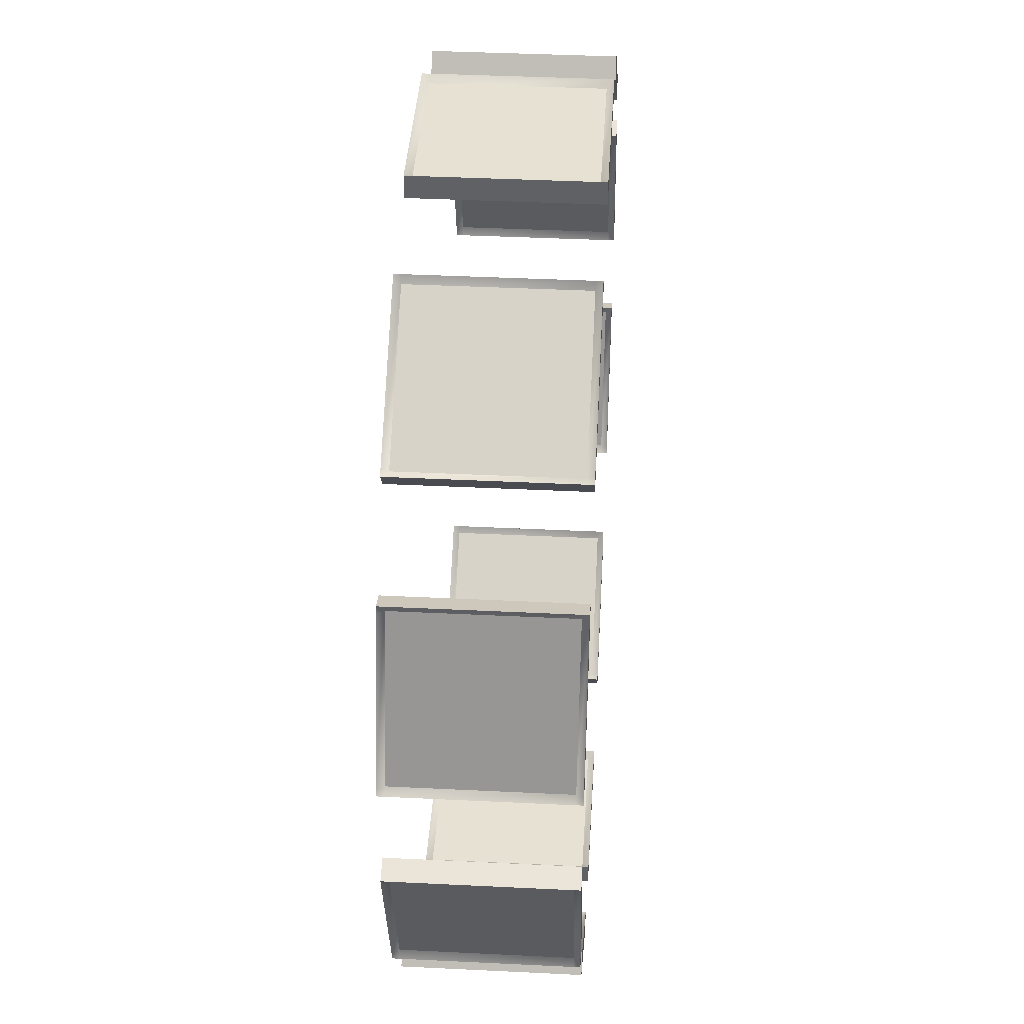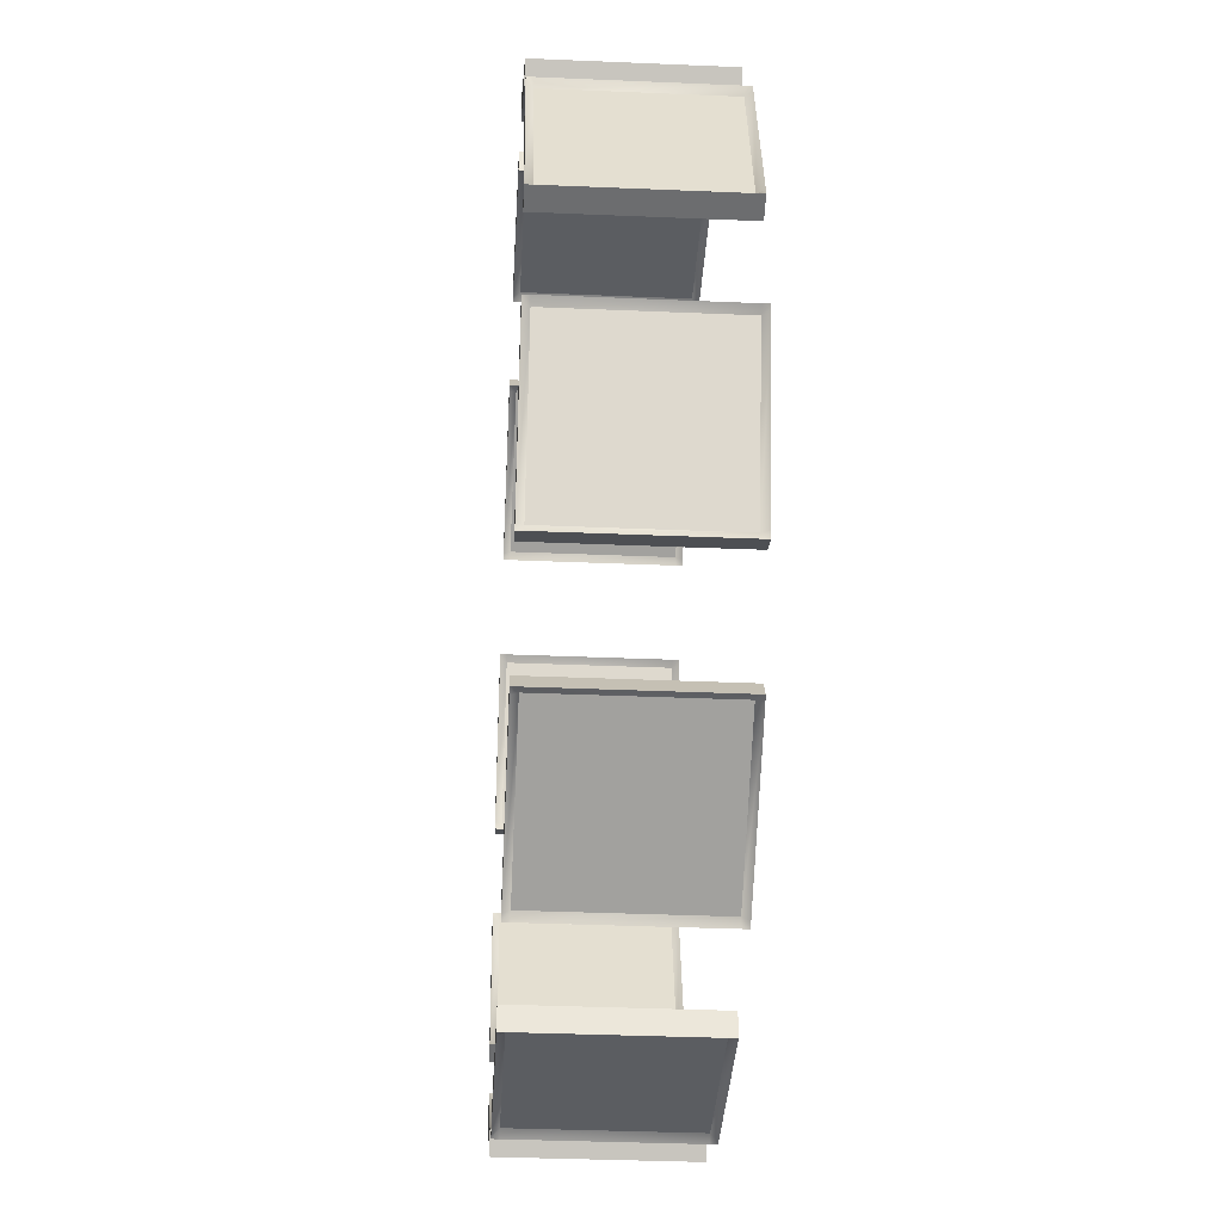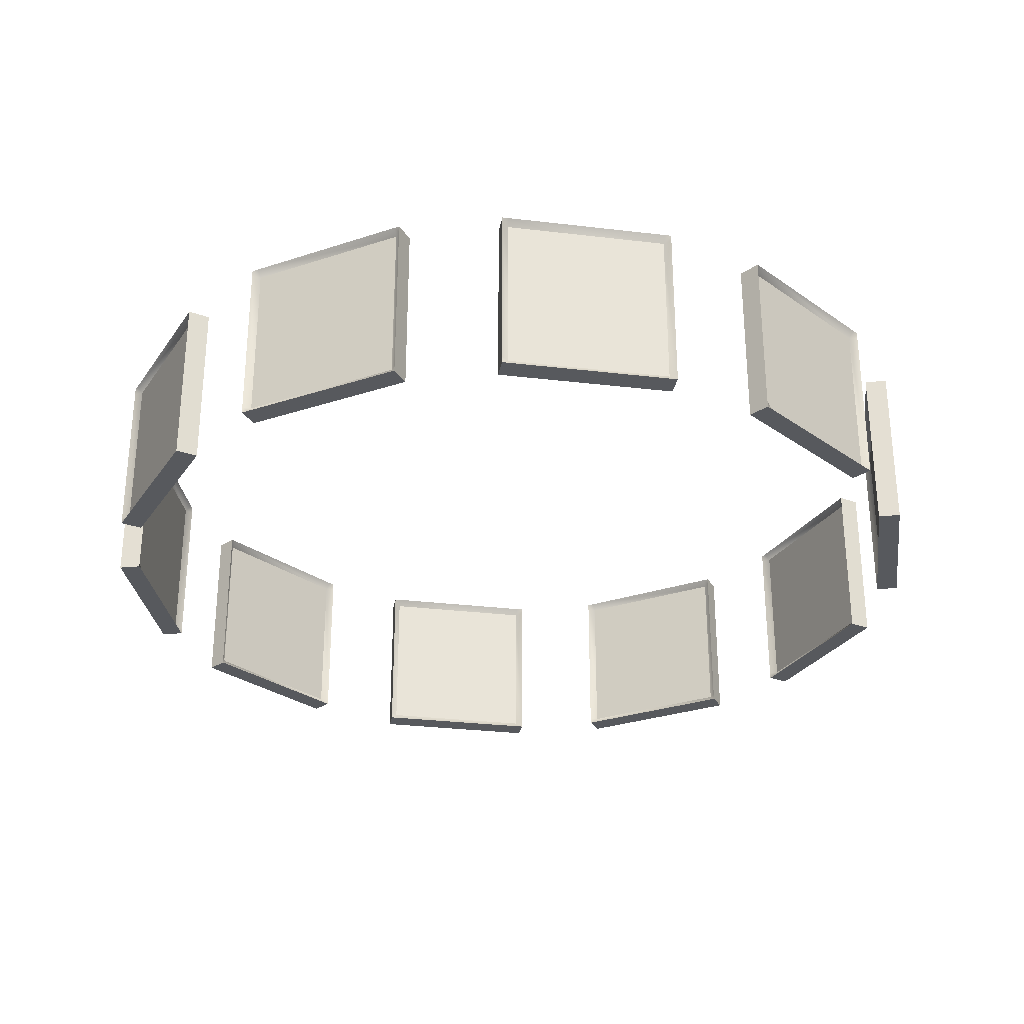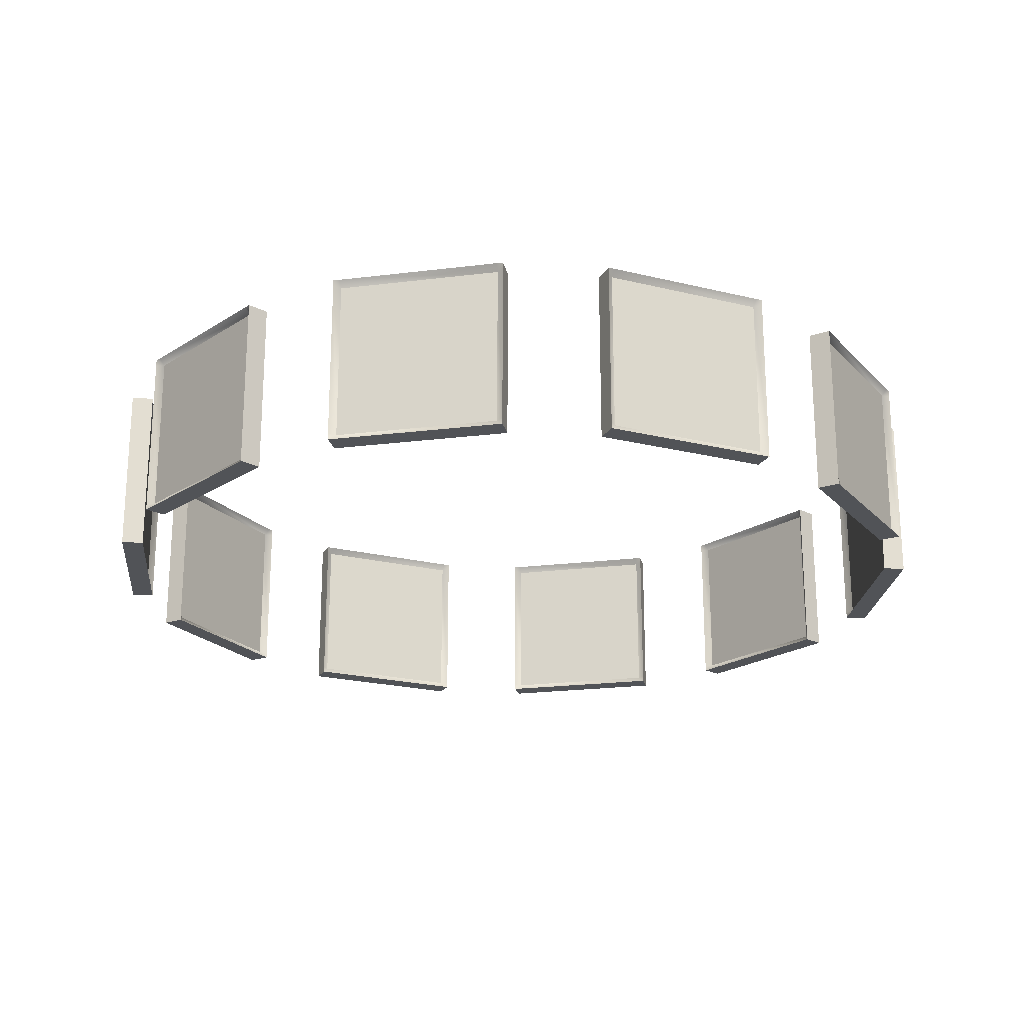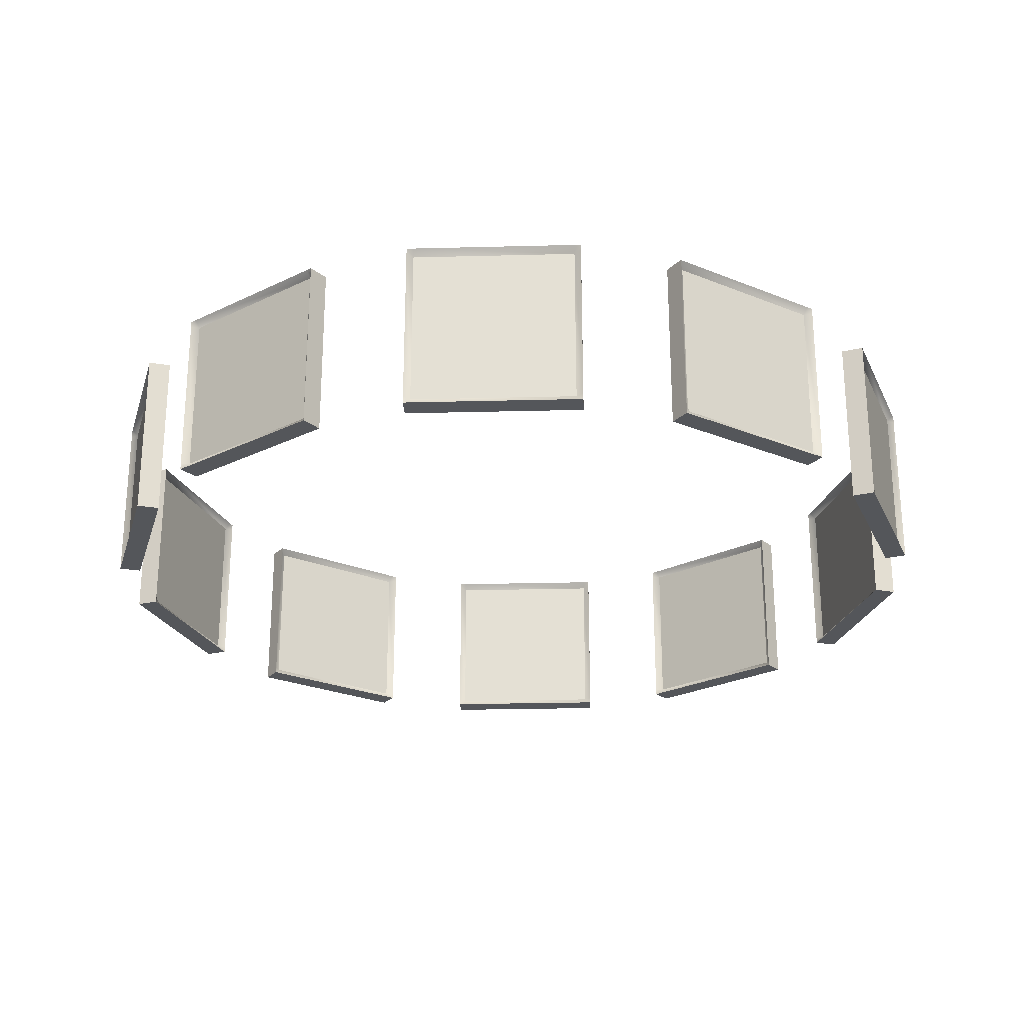
<metadata>
{"format":"obj","ext":"obj","renderer":"f3d","projection":"perspective","resolution":1024,"background":"white","views":[{"elev":39.6,"azim":-86.5,"up":"+Z"},{"elev":-35.9,"azim":86.8,"up":"+Z"},{"elev":-29.5,"azim":170.0,"up":"+Y"},{"elev":-21.7,"azim":48.4,"up":"+Y"},{"elev":-25.1,"azim":-105.6,"up":"+Y"}]}
</metadata>
<code>
v 200.2 -100 445.6
v 200.2 -92.5 445.6
v 200.2 92.5 445.6
v 200.2 100 445.6
v 206.2 -100 441.2
v 210.4 -92.5 447
v 210.4 92.5 447
v 206.2 100 441.2
v 355.9 -100 332.5
v 360.1 -92.5 338.3
v 360.1 92.5 338.3
v 355.9 100 332.5
v 362 -100 328.1
v 362 -92.5 328.1
v 362 92.5 328.1
v 362 100 328.1
v 377 -100 348.8
v 377 -92.5 348.8
v 377 92.5 348.8
v 377 100 348.8
v 371 -100 353.2
v 366.8 -92.5 347.5
v 366.8 92.5 347.5
v 371 100 353.2
v 221.3 -100 462
v 217.1 -92.5 456.2
v 217.1 92.5 456.2
v 221.3 100 462
v 215.2 -100 466.4
v 215.2 -92.5 466.4
v 215.2 92.5 466.4
v 215.2 100 466.4
o Cube_1
f 1 2 6 5
f 5 6 10 9
f 9 10 14 13
f 2 3 7 6
f 10 11 15 14
f 3 4 8 7
f 7 8 12 11
f 11 12 16 15
f 13 14 18 17
f 14 15 19 18
f 15 16 20 19
f 17 18 22 21
f 21 22 26 25
f 25 26 30 29
f 18 19 23 22
f 26 27 31 30
f 19 20 24 23
f 23 24 28 27
f 27 28 32 31
f 29 30 2 1
f 30 31 3 2
f 31 32 4 3
f 4 32 28 8
f 8 28 24 12
f 12 24 20 16
f 29 1 5 25
f 25 5 9 21
f 21 9 13 17
f 6 7 11 10
f 22 23 27 26
v 423.9 -100 242.9
v 423.9 -92.5 242.9
v 423.9 92.5 242.9
v 423.9 100 242.9
v 426.2 -100 235.7
v 433 -92.5 237.9
v 433 92.5 237.9
v 426.2 100 235.7
v 483.4 -100 59.8
v 490.1 -92.5 62
v 490.1 92.5 62
v 483.4 100 59.8
v 485.7 -100 52.66
v 485.7 -92.5 52.66
v 485.7 92.5 52.66
v 485.7 100 52.66
v 510.1 -100 60.58
v 510.1 -92.5 60.58
v 510.1 92.5 60.58
v 510.1 100 60.58
v 507.7 -100 67.71
v 501 -92.5 65.51
v 501 92.5 65.51
v 507.7 100 67.71
v 450.6 -100 243.7
v 443.8 -92.5 241.5
v 443.8 92.5 241.5
v 450.6 100 243.7
v 448.3 -100 250.8
v 448.3 -92.5 250.8
v 448.3 92.5 250.8
v 448.3 100 250.8
o Cube_2
f 33 34 38 37
f 37 38 42 41
f 41 42 46 45
f 34 35 39 38
f 42 43 47 46
f 35 36 40 39
f 39 40 44 43
f 43 44 48 47
f 45 46 50 49
f 46 47 51 50
f 47 48 52 51
f 49 50 54 53
f 53 54 58 57
f 57 58 62 61
f 50 51 55 54
f 58 59 63 62
f 51 52 56 55
f 55 56 60 59
f 59 60 64 63
f 61 62 34 33
f 62 63 35 34
f 63 64 36 35
f 36 64 60 40
f 40 60 56 44
f 44 56 52 48
f 61 33 37 57
f 57 37 41 53
f 53 41 45 49
f 38 39 43 42
f 54 55 59 58
v 485.7 -100 -52.66
v 485.7 -92.5 -52.66
v 485.7 92.5 -52.66
v 485.7 100 -52.66
v 483.4 -100 -59.8
v 490.1 -92.5 -62
v 490.1 92.5 -62
v 483.4 100 -59.8
v 426.2 -100 -235.7
v 433 -92.5 -237.9
v 433 92.5 -237.9
v 426.2 100 -235.7
v 423.9 -100 -242.9
v 423.9 -92.5 -242.9
v 423.9 92.5 -242.9
v 423.9 100 -242.9
v 448.3 -100 -250.8
v 448.3 -92.5 -250.8
v 448.3 92.5 -250.8
v 448.3 100 -250.8
v 450.6 -100 -243.7
v 443.8 -92.5 -241.5
v 443.8 92.5 -241.5
v 450.6 100 -243.7
v 507.7 -100 -67.71
v 501 -92.5 -65.51
v 501 92.5 -65.51
v 507.7 100 -67.71
v 510.1 -100 -60.58
v 510.1 -92.5 -60.58
v 510.1 92.5 -60.58
v 510.1 100 -60.58
o Cube_3
f 65 66 70 69
f 69 70 74 73
f 73 74 78 77
f 66 67 71 70
f 74 75 79 78
f 67 68 72 71
f 71 72 76 75
f 75 76 80 79
f 77 78 82 81
f 78 79 83 82
f 79 80 84 83
f 81 82 86 85
f 85 86 90 89
f 89 90 94 93
f 82 83 87 86
f 90 91 95 94
f 83 84 88 87
f 87 88 92 91
f 91 92 96 95
f 93 94 66 65
f 94 95 67 66
f 95 96 68 67
f 68 96 92 72
f 72 92 88 76
f 76 88 84 80
f 93 65 69 89
f 89 69 73 85
f 85 73 77 81
f 70 71 75 74
f 86 87 91 90
v 362 -100 -328.1
v 362 -92.5 -328.1
v 362 92.5 -328.1
v 362 100 -328.1
v 355.9 -100 -332.5
v 360.1 -92.5 -338.3
v 360.1 92.5 -338.3
v 355.9 100 -332.5
v 206.2 -100 -441.2
v 210.4 -92.5 -447
v 210.4 92.5 -447
v 206.2 100 -441.2
v 200.2 -100 -445.6
v 200.2 -92.5 -445.6
v 200.2 92.5 -445.6
v 200.2 100 -445.6
v 215.2 -100 -466.4
v 215.2 -92.5 -466.4
v 215.2 92.5 -466.4
v 215.2 100 -466.4
v 221.3 -100 -462
v 217.1 -92.5 -456.2
v 217.1 92.5 -456.2
v 221.3 100 -462
v 371 -100 -353.2
v 366.8 -92.5 -347.5
v 366.8 92.5 -347.5
v 371 100 -353.2
v 377 -100 -348.8
v 377 -92.5 -348.8
v 377 92.5 -348.8
v 377 100 -348.8
o Cube_4
f 97 98 102 101
f 101 102 106 105
f 105 106 110 109
f 98 99 103 102
f 106 107 111 110
f 99 100 104 103
f 103 104 108 107
f 107 108 112 111
f 109 110 114 113
f 110 111 115 114
f 111 112 116 115
f 113 114 118 117
f 117 118 122 121
f 121 122 126 125
f 114 115 119 118
f 122 123 127 126
f 115 116 120 119
f 119 120 124 123
f 123 124 128 127
f 125 126 98 97
f 126 127 99 98
f 127 128 100 99
f 100 128 124 104
f 104 124 120 108
f 108 120 116 112
f 125 97 101 121
f 121 101 105 117
f 117 105 109 113
f 102 103 107 106
f 118 119 123 122
v 100 -100 -478.2
v 100 -92.5 -478.2
v 100 92.5 -478.2
v 100 100 -478.2
v 92.5 -100 -478.2
v 92.5 -92.5 -485.3
v 92.5 92.5 -485.3
v 92.5 100 -478.2
v -92.5 -100 -478.2
v -92.5 -92.5 -485.3
v -92.5 92.5 -485.3
v -92.5 100 -478.2
v -100 -100 -478.2
v -100 -92.5 -478.2
v -100 92.5 -478.2
v -100 100 -478.2
v -100 -100 -503.8
v -100 -92.5 -503.8
v -100 92.5 -503.8
v -100 100 -503.8
v -92.5 -100 -503.8
v -92.5 -92.5 -496.7
v -92.5 92.5 -496.7
v -92.5 100 -503.8
v 92.5 -100 -503.8
v 92.5 -92.5 -496.7
v 92.5 92.5 -496.7
v 92.5 100 -503.8
v 100 -100 -503.8
v 100 -92.5 -503.8
v 100 92.5 -503.8
v 100 100 -503.8
o Cube_5
f 129 130 134 133
f 133 134 138 137
f 137 138 142 141
f 130 131 135 134
f 138 139 143 142
f 131 132 136 135
f 135 136 140 139
f 139 140 144 143
f 141 142 146 145
f 142 143 147 146
f 143 144 148 147
f 145 146 150 149
f 149 150 154 153
f 153 154 158 157
f 146 147 151 150
f 154 155 159 158
f 147 148 152 151
f 151 152 156 155
f 155 156 160 159
f 157 158 130 129
f 158 159 131 130
f 159 160 132 131
f 132 160 156 136
f 136 156 152 140
f 140 152 148 144
f 157 129 133 153
f 153 133 137 149
f 149 137 141 145
f 134 135 139 138
f 150 151 155 154
v -200.2 -100 -445.6
v -200.2 -92.5 -445.6
v -200.2 92.5 -445.6
v -200.2 100 -445.6
v -206.2 -100 -441.2
v -210.4 -92.5 -447
v -210.4 92.5 -447
v -206.2 100 -441.2
v -355.9 -100 -332.5
v -360.1 -92.5 -338.3
v -360.1 92.5 -338.3
v -355.9 100 -332.5
v -362 -100 -328.1
v -362 -92.5 -328.1
v -362 92.5 -328.1
v -362 100 -328.1
v -377 -100 -348.8
v -377 -92.5 -348.8
v -377 92.5 -348.8
v -377 100 -348.8
v -371 -100 -353.2
v -366.8 -92.5 -347.5
v -366.8 92.5 -347.5
v -371 100 -353.2
v -221.3 -100 -462
v -217.1 -92.5 -456.2
v -217.1 92.5 -456.2
v -221.3 100 -462
v -215.2 -100 -466.4
v -215.2 -92.5 -466.4
v -215.2 92.5 -466.4
v -215.2 100 -466.4
o Cube_6
f 161 162 166 165
f 165 166 170 169
f 169 170 174 173
f 162 163 167 166
f 170 171 175 174
f 163 164 168 167
f 167 168 172 171
f 171 172 176 175
f 173 174 178 177
f 174 175 179 178
f 175 176 180 179
f 177 178 182 181
f 181 182 186 185
f 185 186 190 189
f 178 179 183 182
f 186 187 191 190
f 179 180 184 183
f 183 184 188 187
f 187 188 192 191
f 189 190 162 161
f 190 191 163 162
f 191 192 164 163
f 164 192 188 168
f 168 188 184 172
f 172 184 180 176
f 189 161 165 185
f 185 165 169 181
f 181 169 173 177
f 166 167 171 170
f 182 183 187 186
v -423.9 -100 -242.9
v -423.9 -92.5 -242.9
v -423.9 92.5 -242.9
v -423.9 100 -242.9
v -426.2 -100 -235.7
v -433 -92.5 -237.9
v -433 92.5 -237.9
v -426.2 100 -235.7
v -483.4 -100 -59.8
v -490.1 -92.5 -62
v -490.1 92.5 -62
v -483.4 100 -59.8
v -485.7 -100 -52.66
v -485.7 -92.5 -52.66
v -485.7 92.5 -52.66
v -485.7 100 -52.66
v -510.1 -100 -60.58
v -510.1 -92.5 -60.58
v -510.1 92.5 -60.58
v -510.1 100 -60.58
v -507.7 -100 -67.71
v -501 -92.5 -65.51
v -501 92.5 -65.51
v -507.7 100 -67.71
v -450.6 -100 -243.7
v -443.8 -92.5 -241.5
v -443.8 92.5 -241.5
v -450.6 100 -243.7
v -448.3 -100 -250.8
v -448.3 -92.5 -250.8
v -448.3 92.5 -250.8
v -448.3 100 -250.8
o Cube_7
f 193 194 198 197
f 197 198 202 201
f 201 202 206 205
f 194 195 199 198
f 202 203 207 206
f 195 196 200 199
f 199 200 204 203
f 203 204 208 207
f 205 206 210 209
f 206 207 211 210
f 207 208 212 211
f 209 210 214 213
f 213 214 218 217
f 217 218 222 221
f 210 211 215 214
f 218 219 223 222
f 211 212 216 215
f 215 216 220 219
f 219 220 224 223
f 221 222 194 193
f 222 223 195 194
f 223 224 196 195
f 196 224 220 200
f 200 220 216 204
f 204 216 212 208
f 221 193 197 217
f 217 197 201 213
f 213 201 205 209
f 198 199 203 202
f 214 215 219 218
v -485.7 -100 52.66
v -485.7 -92.5 52.66
v -485.7 92.5 52.66
v -485.7 100 52.66
v -483.4 -100 59.8
v -490.1 -92.5 62
v -490.1 92.5 62
v -483.4 100 59.8
v -426.2 -100 235.7
v -433 -92.5 237.9
v -433 92.5 237.9
v -426.2 100 235.7
v -423.9 -100 242.9
v -423.9 -92.5 242.9
v -423.9 92.5 242.9
v -423.9 100 242.9
v -448.3 -100 250.8
v -448.3 -92.5 250.8
v -448.3 92.5 250.8
v -448.3 100 250.8
v -450.6 -100 243.7
v -443.8 -92.5 241.5
v -443.8 92.5 241.5
v -450.6 100 243.7
v -507.7 -100 67.71
v -501 -92.5 65.51
v -501 92.5 65.51
v -507.7 100 67.71
v -510.1 -100 60.58
v -510.1 -92.5 60.58
v -510.1 92.5 60.58
v -510.1 100 60.58
o Cube_8
f 225 226 230 229
f 229 230 234 233
f 233 234 238 237
f 226 227 231 230
f 234 235 239 238
f 227 228 232 231
f 231 232 236 235
f 235 236 240 239
f 237 238 242 241
f 238 239 243 242
f 239 240 244 243
f 241 242 246 245
f 245 246 250 249
f 249 250 254 253
f 242 243 247 246
f 250 251 255 254
f 243 244 248 247
f 247 248 252 251
f 251 252 256 255
f 253 254 226 225
f 254 255 227 226
f 255 256 228 227
f 228 256 252 232
f 232 252 248 236
f 236 248 244 240
f 253 225 229 249
f 249 229 233 245
f 245 233 237 241
f 230 231 235 234
f 246 247 251 250
v -362 -100 328.1
v -362 -92.5 328.1
v -362 92.5 328.1
v -362 100 328.1
v -355.9 -100 332.5
v -360.1 -92.5 338.3
v -360.1 92.5 338.3
v -355.9 100 332.5
v -206.2 -100 441.2
v -210.4 -92.5 447
v -210.4 92.5 447
v -206.2 100 441.2
v -200.2 -100 445.6
v -200.2 -92.5 445.6
v -200.2 92.5 445.6
v -200.2 100 445.6
v -215.2 -100 466.4
v -215.2 -92.5 466.4
v -215.2 92.5 466.4
v -215.2 100 466.4
v -221.3 -100 462
v -217.1 -92.5 456.2
v -217.1 92.5 456.2
v -221.3 100 462
v -371 -100 353.2
v -366.8 -92.5 347.5
v -366.8 92.5 347.5
v -371 100 353.2
v -377 -100 348.8
v -377 -92.5 348.8
v -377 92.5 348.8
v -377 100 348.8
o Cube_9
f 257 258 262 261
f 261 262 266 265
f 265 266 270 269
f 258 259 263 262
f 266 267 271 270
f 259 260 264 263
f 263 264 268 267
f 267 268 272 271
f 269 270 274 273
f 270 271 275 274
f 271 272 276 275
f 273 274 278 277
f 277 278 282 281
f 281 282 286 285
f 274 275 279 278
f 282 283 287 286
f 275 276 280 279
f 279 280 284 283
f 283 284 288 287
f 285 286 258 257
f 286 287 259 258
f 287 288 260 259
f 260 288 284 264
f 264 284 280 268
f 268 280 276 272
f 285 257 261 281
f 281 261 265 277
f 277 265 269 273
f 262 263 267 266
f 278 279 283 282
v -100 -100 478.2
v -100 -92.5 478.2
v -100 92.5 478.2
v -100 100 478.2
v -92.5 -100 478.2
v -92.5 -92.5 485.3
v -92.5 92.5 485.3
v -92.5 100 478.2
v 92.5 -100 478.2
v 92.5 -92.5 485.3
v 92.5 92.5 485.3
v 92.5 100 478.2
v 100 -100 478.2
v 100 -92.5 478.2
v 100 92.5 478.2
v 100 100 478.2
v 100 -100 503.8
v 100 -92.5 503.8
v 100 92.5 503.8
v 100 100 503.8
v 92.5 -100 503.8
v 92.5 -92.5 496.7
v 92.5 92.5 496.7
v 92.5 100 503.8
v -92.5 -100 503.8
v -92.5 -92.5 496.7
v -92.5 92.5 496.7
v -92.5 100 503.8
v -100 -100 503.8
v -100 -92.5 503.8
v -100 92.5 503.8
v -100 100 503.8
o Cube_10
f 289 290 294 293
f 293 294 298 297
f 297 298 302 301
f 290 291 295 294
f 298 299 303 302
f 291 292 296 295
f 295 296 300 299
f 299 300 304 303
f 301 302 306 305
f 302 303 307 306
f 303 304 308 307
f 305 306 310 309
f 309 310 314 313
f 313 314 318 317
f 306 307 311 310
f 314 315 319 318
f 307 308 312 311
f 311 312 316 315
f 315 316 320 319
f 317 318 290 289
f 318 319 291 290
f 319 320 292 291
f 292 320 316 296
f 296 316 312 300
f 300 312 308 304
f 317 289 293 313
f 313 293 297 309
f 309 297 301 305
f 294 295 299 298
f 310 311 315 314

</code>
